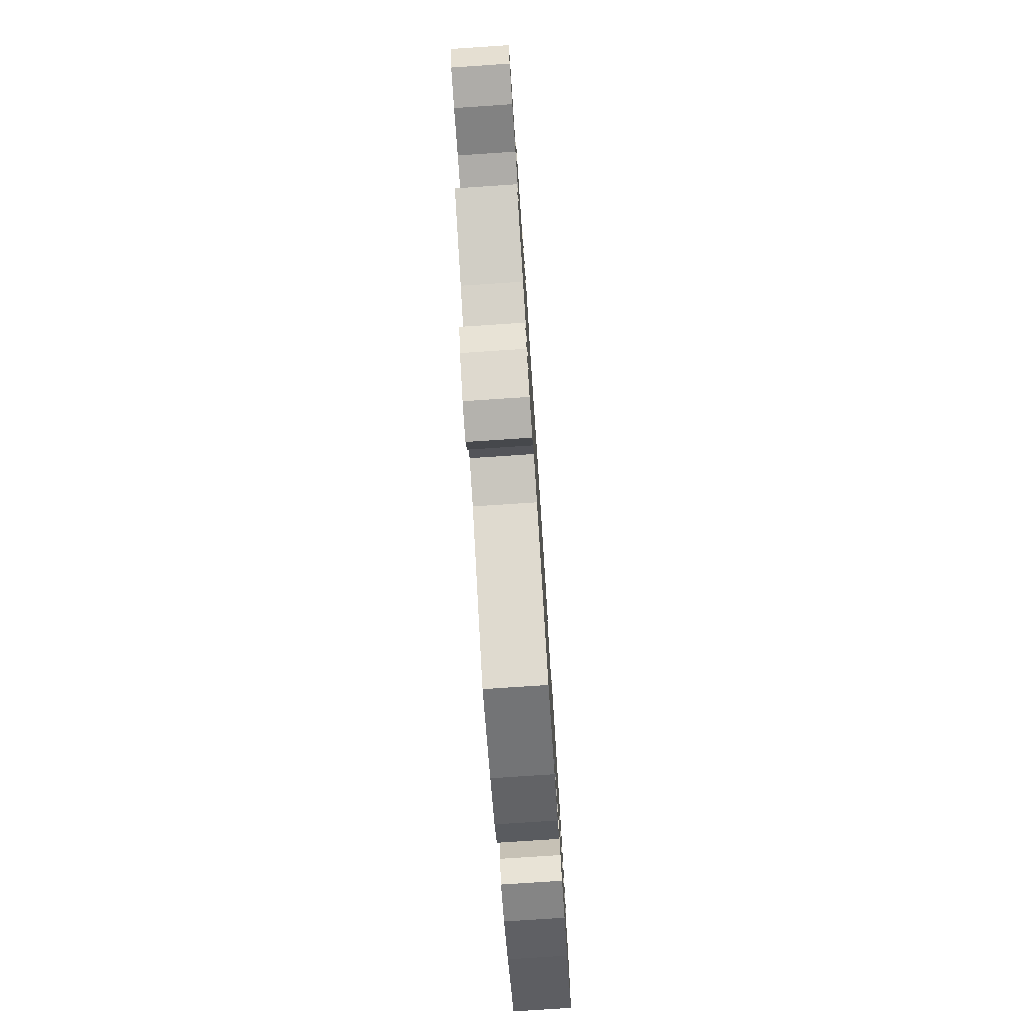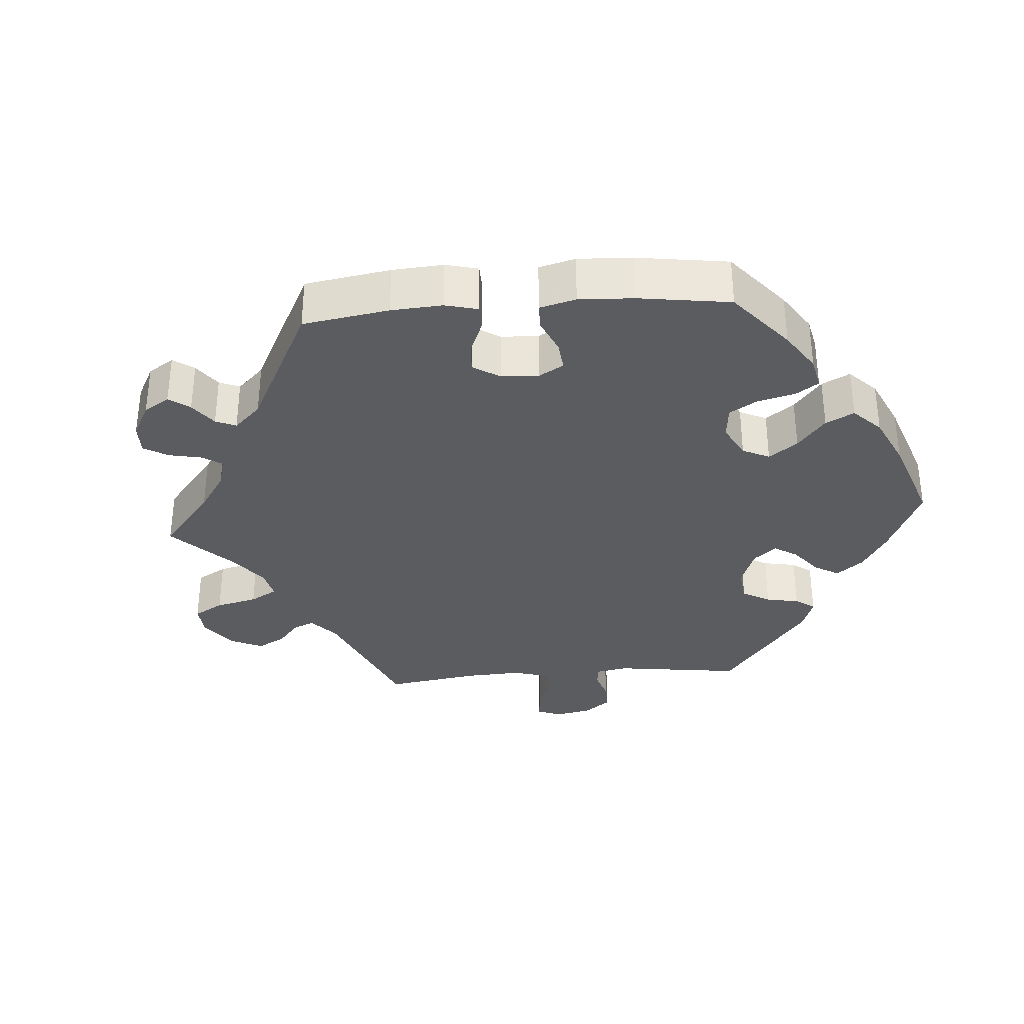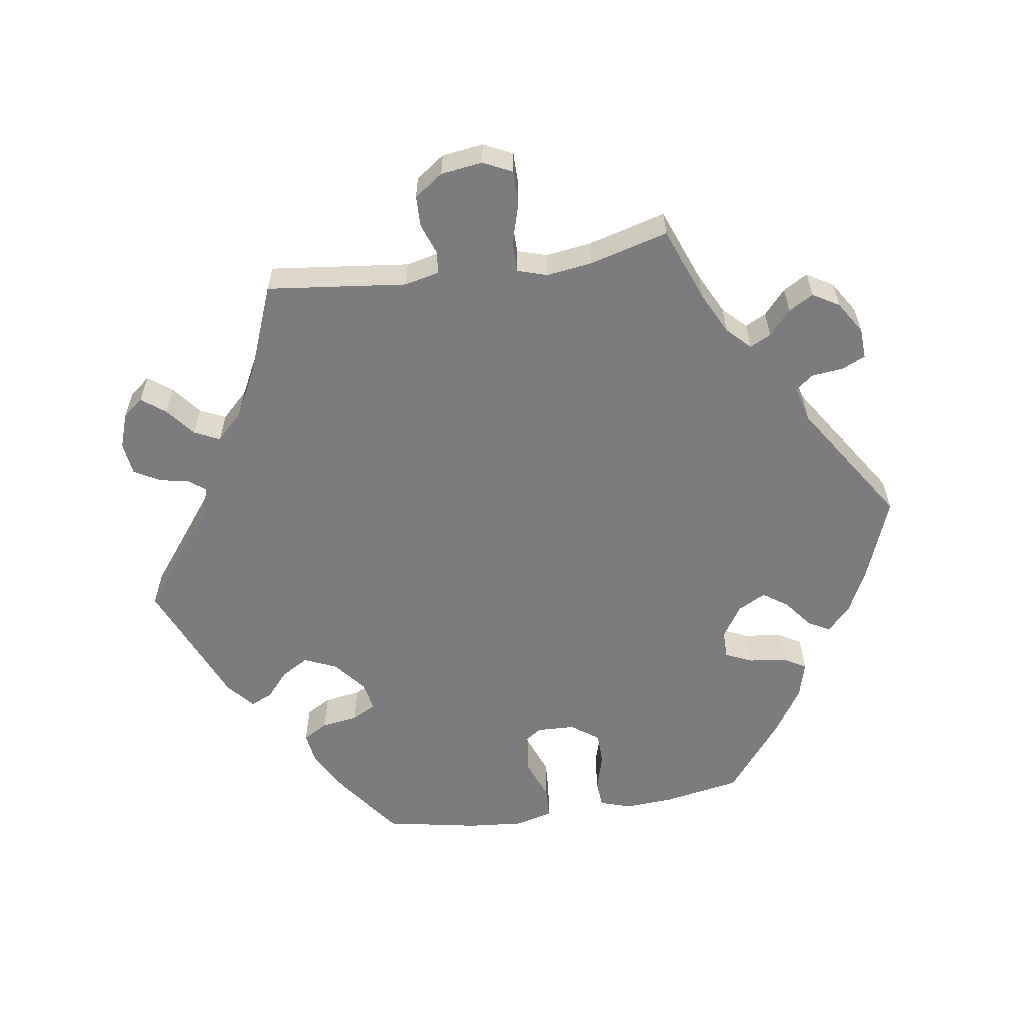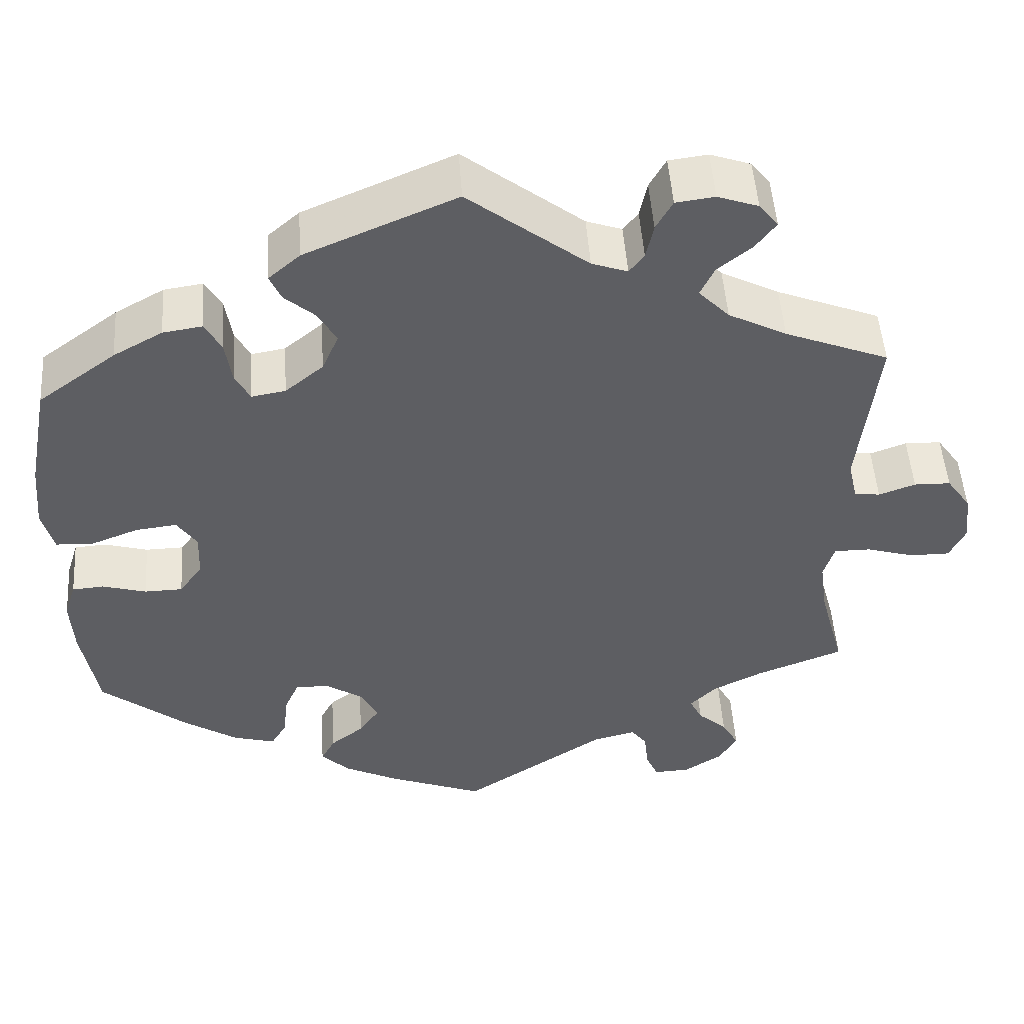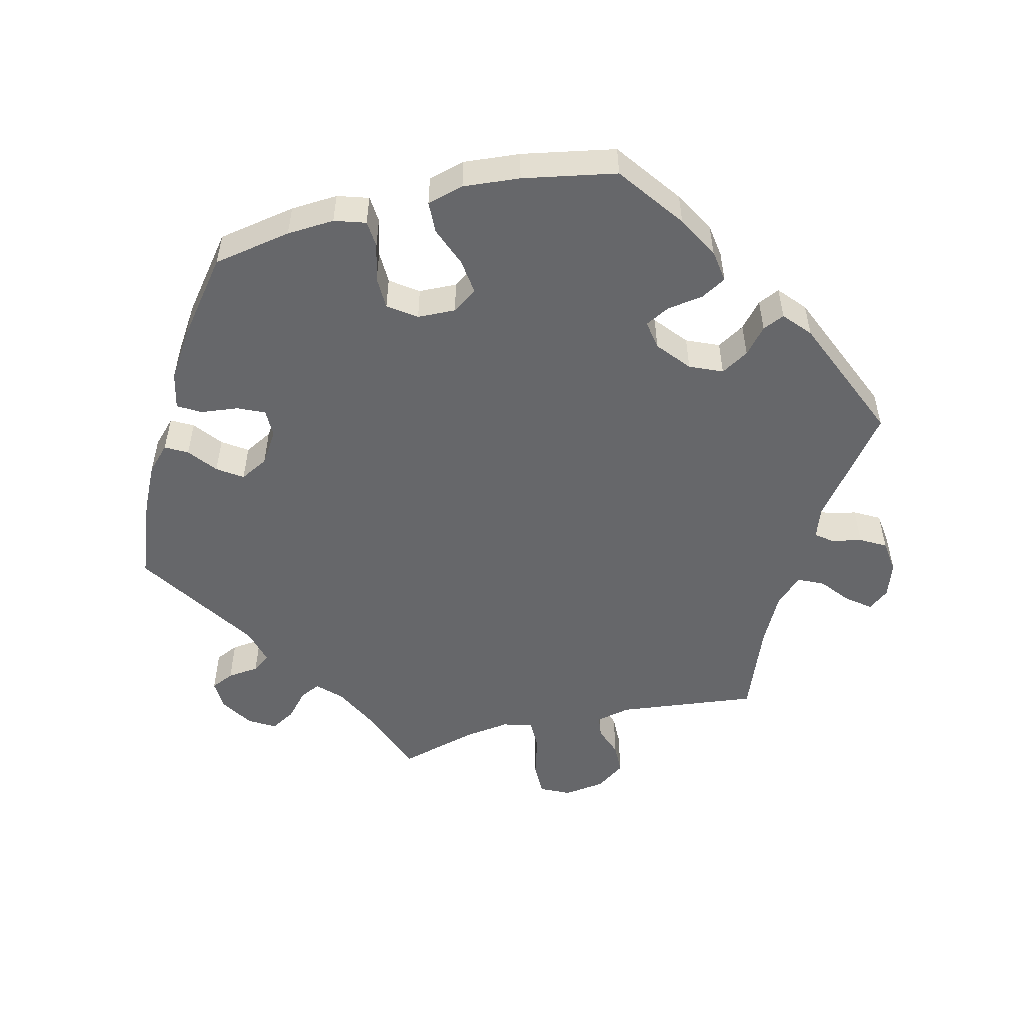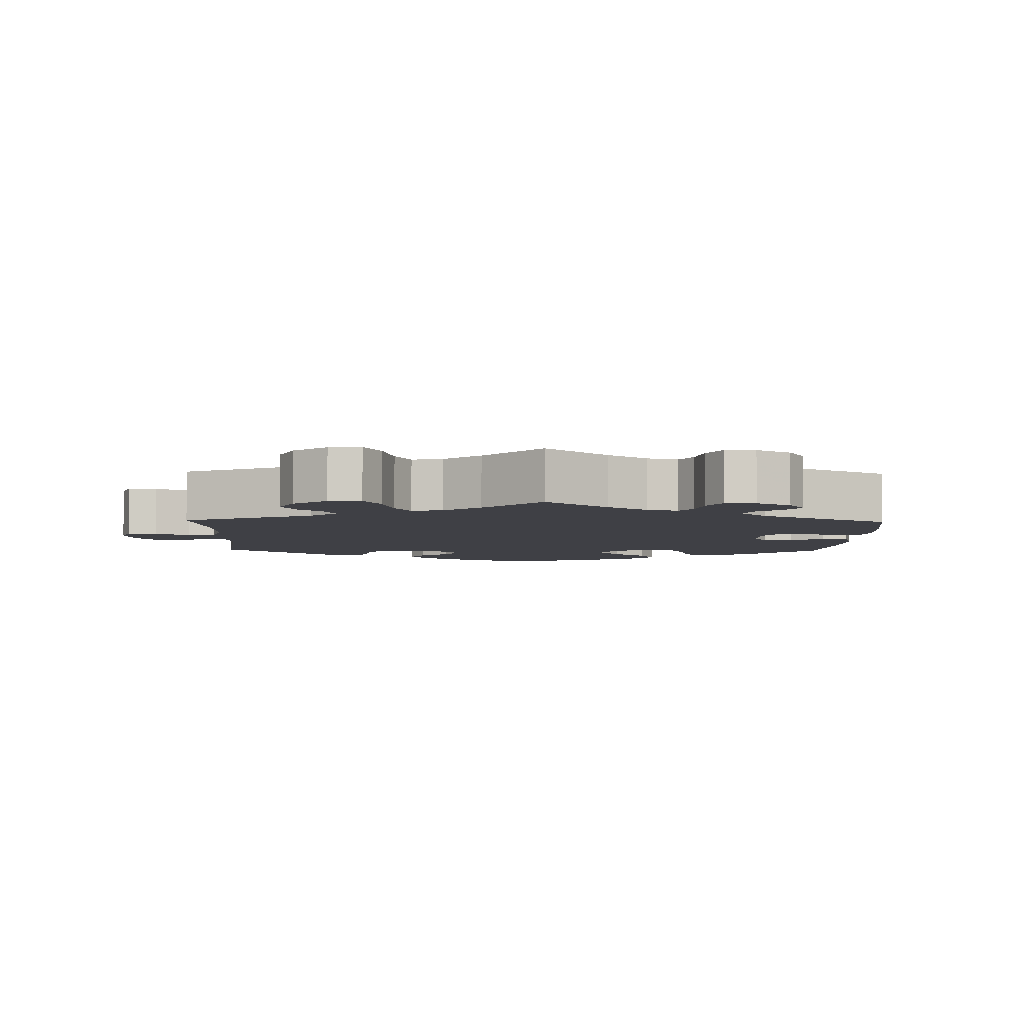
<metadata>
{"format":"obj","ext":"obj","renderer":"f3d","projection":"perspective","resolution":1024,"background":"white","views":[{"elev":-76.9,"azim":93.8,"up":"+Z"},{"elev":-33.6,"azim":-145.4,"up":"+Y"},{"elev":-58.9,"azim":98.6,"up":"+Y"},{"elev":49.6,"azim":-3.9,"up":"+Z"},{"elev":-52.2,"azim":-76.1,"up":"+Y"},{"elev":-5.2,"azim":118.4,"up":"+Y"}]}
</metadata>
<code>
v -0.52 0.07 -0.178
v -0.524 0.07 -0.111
v -0.51 0.07 -0.067
v -0.472 0.07 -0.064
v -0.419 0.07 -0.079
v -0.373 0.07 -0.078
v -0.345 0.07 -0.039
v -0.343 0.07 0.015
v -0.367 0.07 0.05
v -0.417 0.07 0.044
v -0.474 0.07 0.022
v -0.519 0.07 0.024
v -0.533 0.07 0.076
v -0.526 0.07 0.156
v -0.501 0.07 0.288
v -0.407 0.07 0.357
v -0.348 0.07 0.39
v -0.301 0.07 0.397
v -0.281 0.07 0.362
v -0.273 0.07 0.31
v -0.255 0.07 0.276
v -0.214 0.07 0.283
v -0.168 0.07 0.321
v -0.148 0.07 0.367
v -0.171 0.07 0.406
v -0.207 0.07 0.437
v -0.221 0.07 0.468
v -0.183 0.07 0.501
v -0.001 0.07 0.578
v 0.143 0.07 0.467
v 0.186 0.07 0.452
v 0.204 0.07 0.475
v 0.213 0.07 0.518
v 0.233 0.07 0.554
v 0.28 0.07 0.56
v 0.329 0.07 0.543
v 0.352 0.07 0.514
v 0.327 0.07 0.481
v 0.286 0.07 0.448
v 0.269 0.07 0.412
v 0.306 0.07 0.374
v 0.376 0.07 0.338
v 0.501 0.07 0.289
v 0.478 0.07 0.091
v 0.489 0.07 0.042
v 0.52 0.07 0.038
v 0.564 0.07 0.054
v 0.608 0.07 0.053
v 0.637 0.07 0.012
v 0.645 0.07 -0.047
v 0.625 0.07 -0.088
v 0.577 0.07 -0.088
v 0.519 0.07 -0.071
v 0.475 0.07 -0.071
v 0.462 0.07 -0.113
v 0.471 0.07 -0.178
v 0.501 0.07 -0.289
v 0.396 0.07 -0.329
v 0.336 0.07 -0.359
v 0.304 0.07 -0.391
v 0.319 0.07 -0.421
v 0.354 0.07 -0.452
v 0.374 0.07 -0.487
v 0.352 0.07 -0.524
v 0.306 0.07 -0.553
v 0.263 0.07 -0.555
v 0.248 0.07 -0.522
v 0.243 0.07 -0.477
v 0.224 0.07 -0.452
v 0.173 0.07 -0.465
v 0 0.07 -0.578
v -0.115 0.07 -0.534
v -0.18 0.07 -0.502
v -0.214 0.07 -0.469
v -0.197 0.07 -0.438
v -0.157 0.07 -0.407
v -0.133 0.07 -0.372
v -0.154 0.07 -0.332
v -0.199 0.07 -0.303
v -0.239 0.07 -0.303
v -0.256 0.07 -0.341
v -0.262 0.07 -0.394
v -0.281 0.07 -0.426
v -0.332 0.07 -0.412
v -0.397 0.07 -0.37
v -0.5 0.07 -0.289
v -0.52 0 -0.178
v -0.524 0 -0.111
v -0.51 0 -0.067
v -0.472 0 -0.064
v -0.419 0 -0.079
v -0.373 0 -0.078
v -0.345 0 -0.039
v -0.343 0 0.015
v -0.367 0 0.05
v -0.417 0 0.044
v -0.474 0 0.022
v -0.519 0 0.024
v -0.533 0 0.076
v -0.526 0 0.156
v -0.501 0 0.288
v -0.407 0 0.357
v -0.348 0 0.39
v -0.301 0 0.397
v -0.281 0 0.362
v -0.273 0 0.31
v -0.255 0 0.276
v -0.214 0 0.283
v -0.168 0 0.321
v -0.148 0 0.367
v -0.171 0 0.406
v -0.207 0 0.437
v -0.221 0 0.468
v -0.183 0 0.501
v -0.001 0 0.578
v 0.143 0 0.467
v 0.186 0 0.452
v 0.204 0 0.475
v 0.213 0 0.518
v 0.233 0 0.554
v 0.28 0 0.56
v 0.329 0 0.543
v 0.352 0 0.514
v 0.327 0 0.481
v 0.286 0 0.448
v 0.269 0 0.412
v 0.306 0 0.374
v 0.376 0 0.338
v 0.501 0 0.289
v 0.478 0 0.091
v 0.489 0 0.042
v 0.52 0 0.038
v 0.564 0 0.054
v 0.608 0 0.053
v 0.637 0 0.012
v 0.645 0 -0.047
v 0.625 0 -0.088
v 0.577 0 -0.088
v 0.519 0 -0.071
v 0.475 0 -0.071
v 0.462 0 -0.113
v 0.471 0 -0.178
v 0.501 0 -0.289
v 0.396 0 -0.329
v 0.336 0 -0.359
v 0.304 0 -0.391
v 0.319 0 -0.421
v 0.354 0 -0.452
v 0.374 0 -0.487
v 0.352 0 -0.524
v 0.306 0 -0.553
v 0.263 0 -0.555
v 0.248 0 -0.522
v 0.243 0 -0.477
v 0.224 0 -0.452
v 0.173 0 -0.465
v 0 0 -0.578
v -0.115 0 -0.534
v -0.18 0 -0.502
v -0.214 0 -0.469
v -0.197 0 -0.438
v -0.157 0 -0.407
v -0.133 0 -0.372
v -0.154 0 -0.332
v -0.199 0 -0.303
v -0.239 0 -0.303
v -0.256 0 -0.341
v -0.262 0 -0.394
v -0.281 0 -0.426
v -0.332 0 -0.412
v -0.397 0 -0.37
v -0.5 0 -0.289
f 81 82 83 84
f 80 81 84 85
f 73 74 75 76
f 73 76 77
f 70 71 72 73
f 69 70 73 77
f 65 66 67 68
f 65 68 69
f 64 65 69
f 61 62 63 64
f 60 61 64 69
f 59 60 69 77
f 56 57 58
f 55 56 58 59
f 54 55 59 77
f 50 51 52 53
f 50 53 54
f 49 50 54
f 46 47 48 49
f 45 46 49 54
f 44 45 54 77
f 42 43 44 77
f 36 37 38 39
f 36 39 40
f 35 36 40
f 32 33 34 35
f 31 32 35 40
f 30 31 40 41
f 28 29 30
f 25 26 27 28
f 24 25 28 30
f 23 24 30 41
f 17 18 19 20
f 17 20 21
f 16 17 21
f 15 16 21
f 14 15 21
f 13 14 21 22
f 10 11 12 13
f 9 10 13 22
f 2 3 4 5
f 2 5 6
f 1 2 6
f 80 85 86 1
f 41 42 77 78
f 41 78 79
f 8 9 22 23
f 7 8 23 41
f 6 7 41 79
f 1 6 79 80
f 170 169 168 167
f 171 170 167 166
f 162 161 160 159
f 163 162 159
f 159 158 157 156
f 163 159 156 155
f 154 153 152 151
f 155 154 151
f 155 151 150
f 150 149 148 147
f 155 150 147 146
f 163 155 146 145
f 144 143 142
f 145 144 142 141
f 163 145 141 140
f 139 138 137 136
f 140 139 136
f 140 136 135
f 135 134 133 132
f 140 135 132 131
f 163 140 131 130
f 163 130 129 128
f 125 124 123 122
f 126 125 122
f 126 122 121
f 121 120 119 118
f 126 121 118 117
f 127 126 117 116
f 116 115 114
f 114 113 112 111
f 116 114 111 110
f 127 116 110 109
f 106 105 104 103
f 107 106 103
f 107 103 102
f 107 102 101
f 107 101 100
f 108 107 100 99
f 99 98 97 96
f 108 99 96 95
f 91 90 89 88
f 92 91 88
f 92 88 87
f 87 172 171 166
f 164 163 128 127
f 165 164 127
f 109 108 95 94
f 127 109 94 93
f 165 127 93 92
f 166 165 92 87
f 1 87 88 2
f 2 88 89 3
f 3 89 90 4
f 4 90 91 5
f 5 91 92 6
f 6 92 93 7
f 7 93 94 8
f 8 94 95 9
f 9 95 96 10
f 10 96 97 11
f 11 97 98 12
f 12 98 99 13
f 13 99 100 14
f 14 100 101 15
f 15 101 102 16
f 16 102 103 17
f 17 103 104 18
f 18 104 105 19
f 19 105 106 20
f 20 106 107 21
f 21 107 108 22
f 22 108 109 23
f 23 109 110 24
f 24 110 111 25
f 25 111 112 26
f 26 112 113 27
f 27 113 114 28
f 28 114 115 29
f 29 115 116 30
f 30 116 117 31
f 31 117 118 32
f 32 118 119 33
f 33 119 120 34
f 34 120 121 35
f 35 121 122 36
f 36 122 123 37
f 37 123 124 38
f 38 124 125 39
f 39 125 126 40
f 40 126 127 41
f 41 127 128 42
f 42 128 129 43
f 43 129 130 44
f 44 130 131 45
f 45 131 132 46
f 46 132 133 47
f 47 133 134 48
f 48 134 135 49
f 49 135 136 50
f 50 136 137 51
f 51 137 138 52
f 52 138 139 53
f 53 139 140 54
f 54 140 141 55
f 55 141 142 56
f 56 142 143 57
f 57 143 144 58
f 58 144 145 59
f 59 145 146 60
f 60 146 147 61
f 61 147 148 62
f 62 148 149 63
f 63 149 150 64
f 64 150 151 65
f 65 151 152 66
f 66 152 153 67
f 67 153 154 68
f 68 154 155 69
f 69 155 156 70
f 70 156 157 71
f 71 157 158 72
f 72 158 159 73
f 73 159 160 74
f 74 160 161 75
f 75 161 162 76
f 76 162 163 77
f 77 163 164 78
f 78 164 165 79
f 79 165 166 80
f 80 166 167 81
f 81 167 168 82
f 82 168 169 83
f 83 169 170 84
f 84 170 171 85
f 85 171 172 86
f 86 172 87 1

</code>
